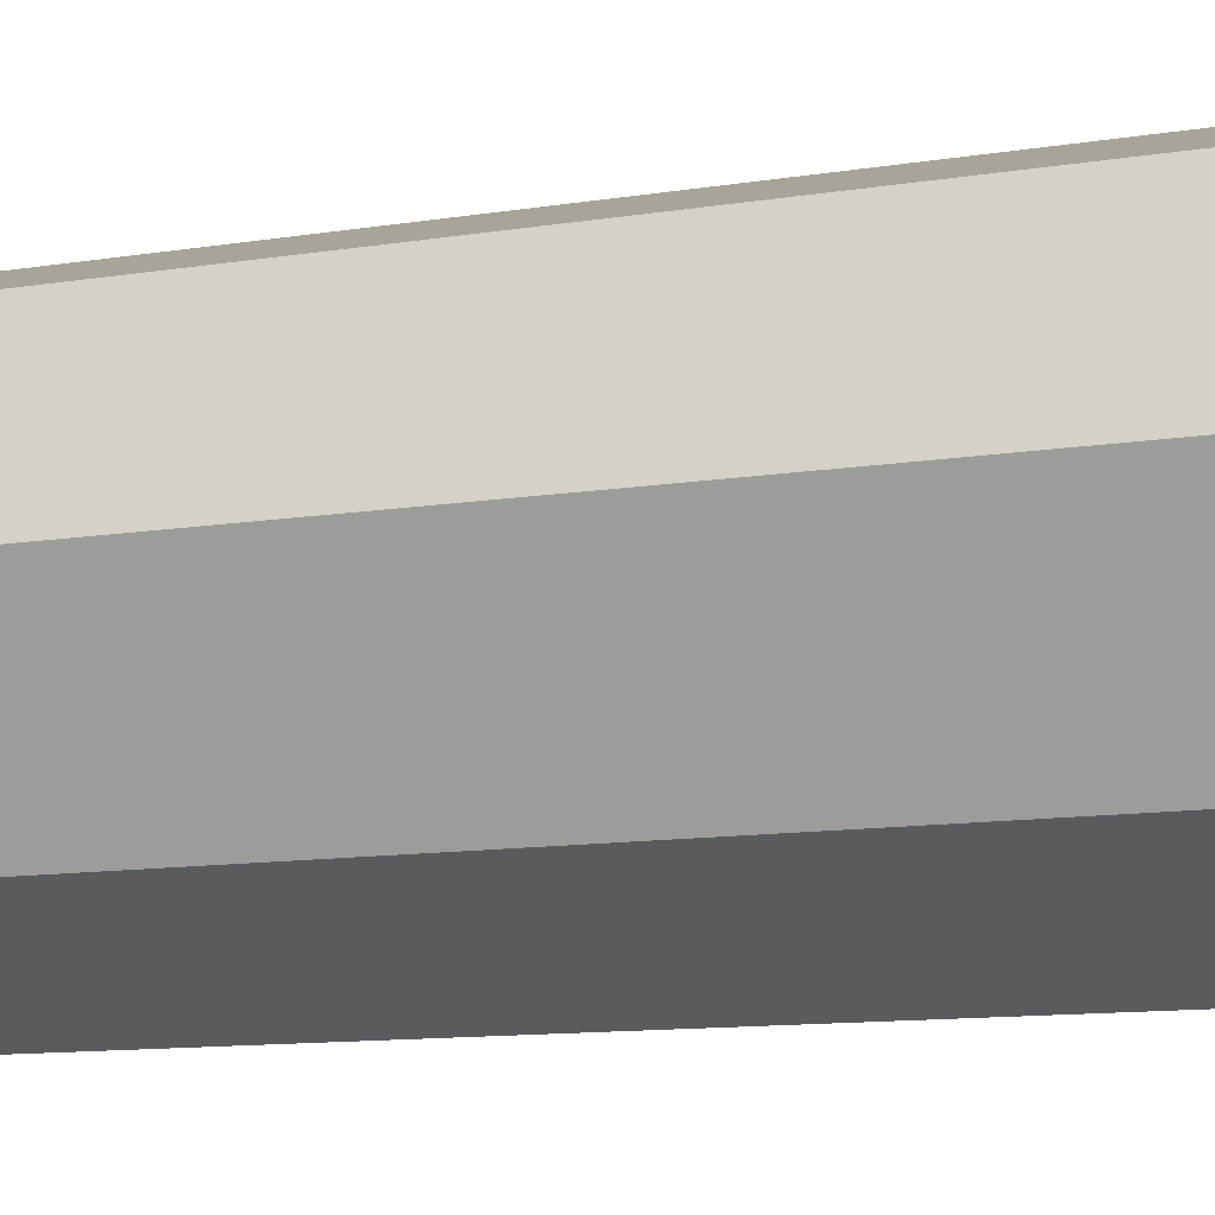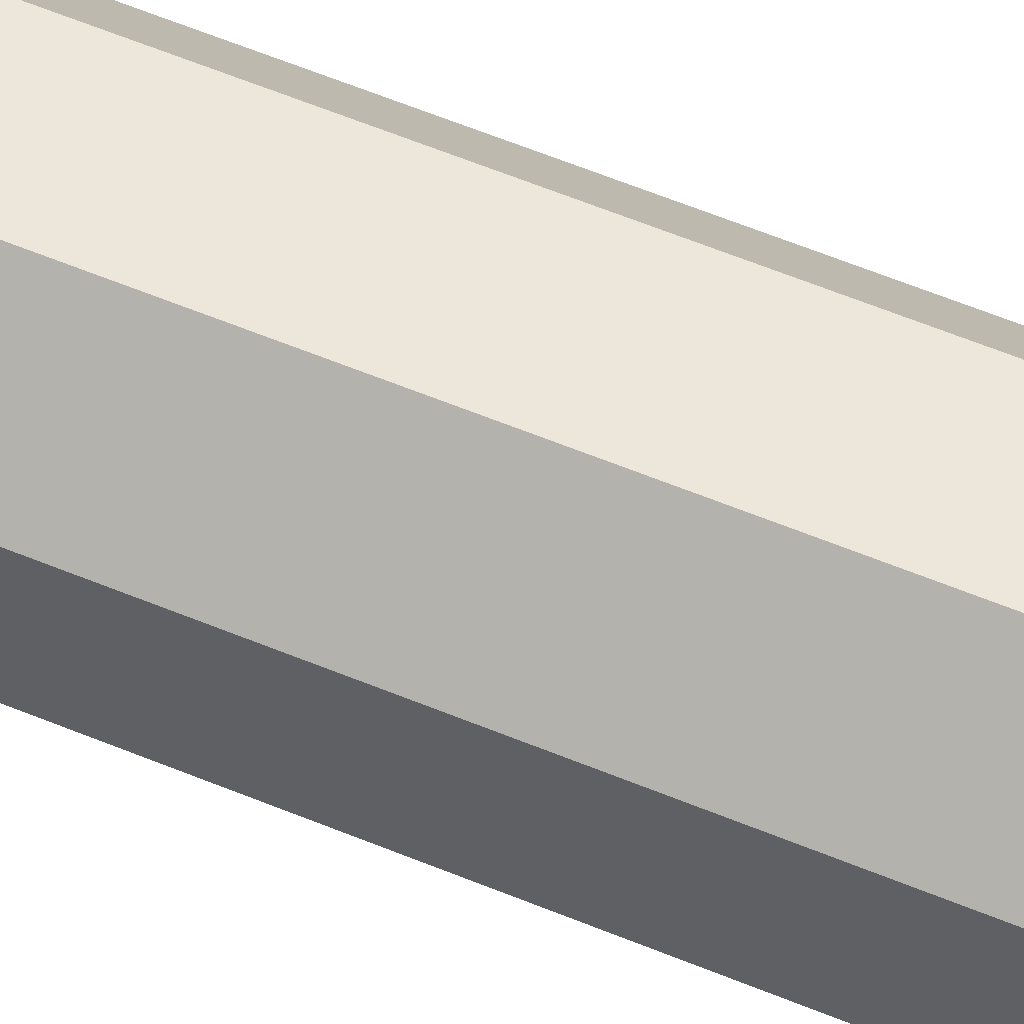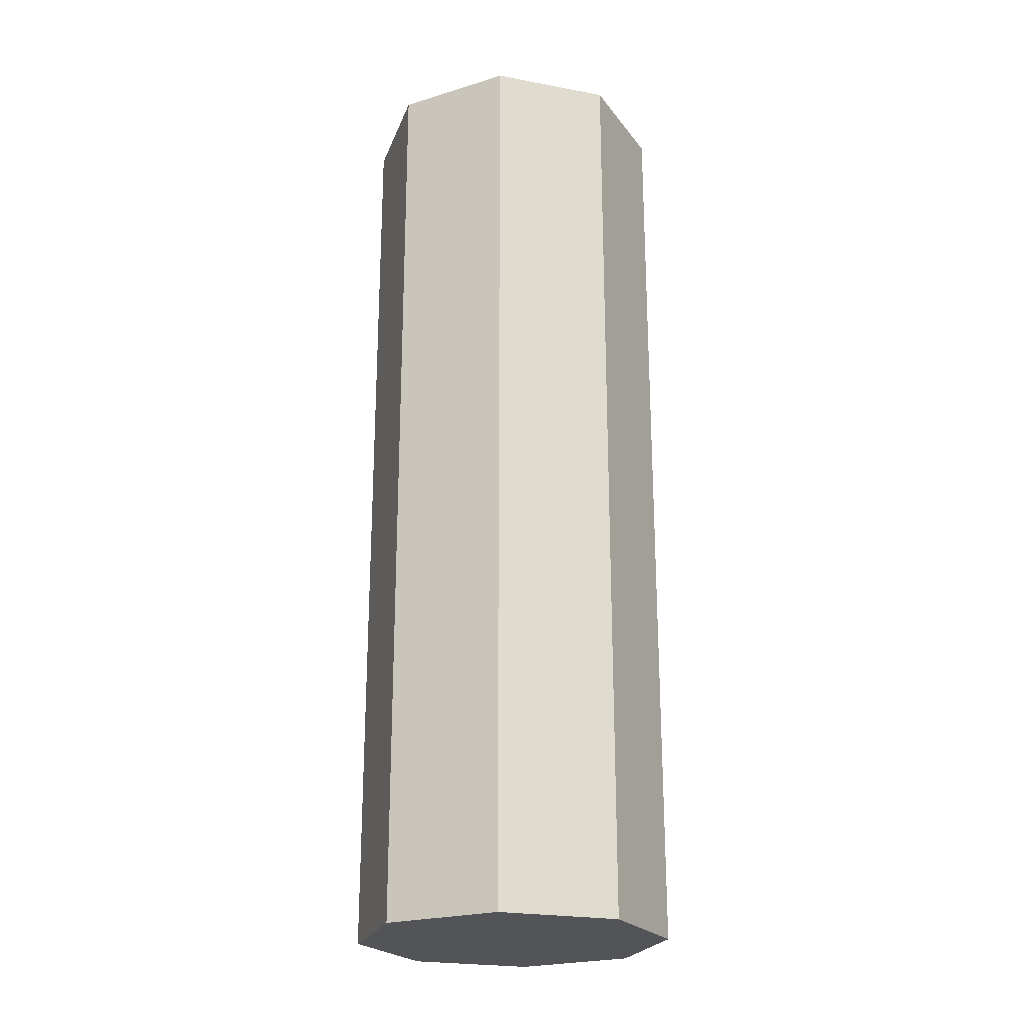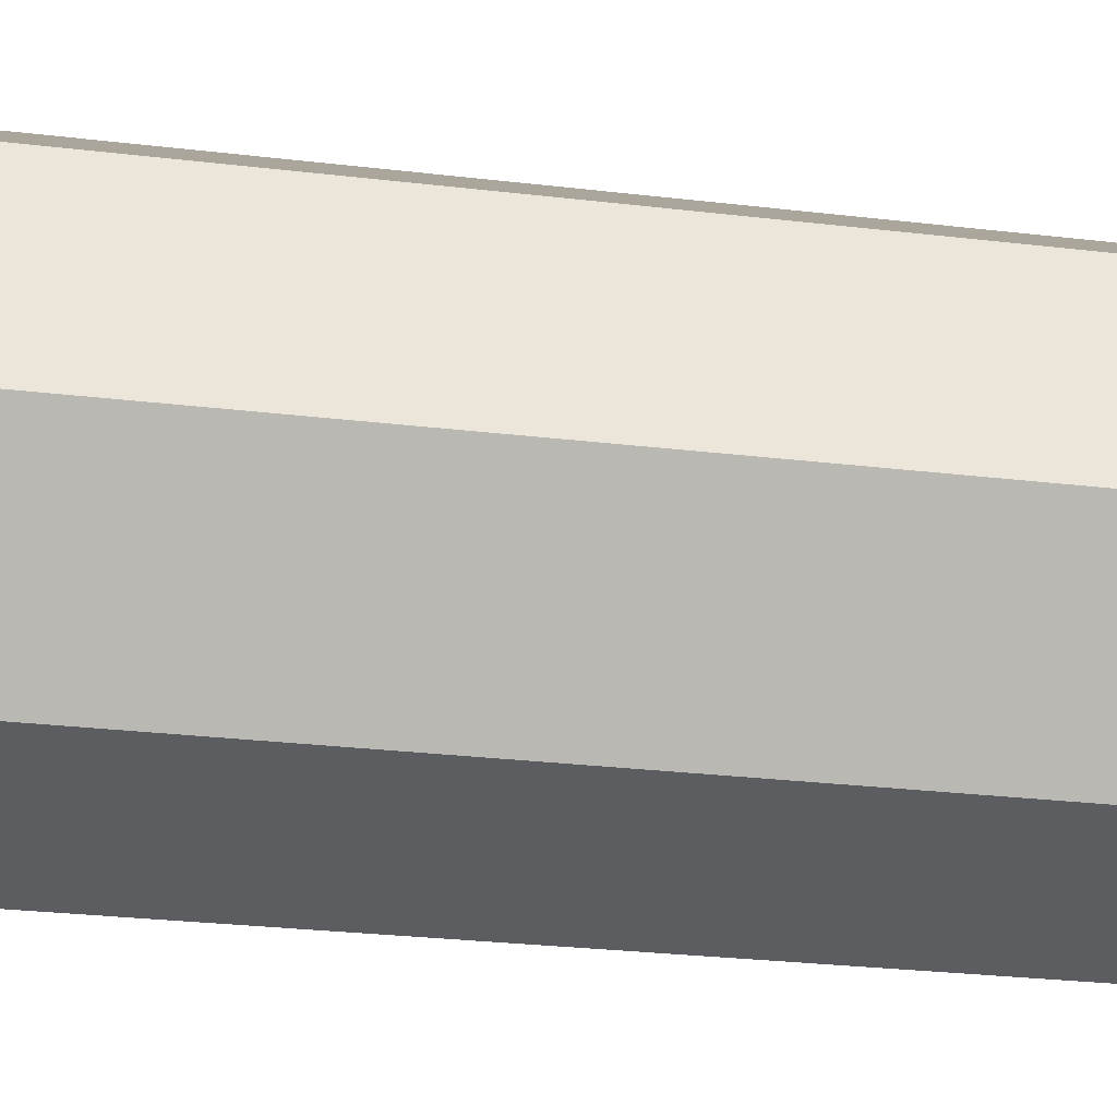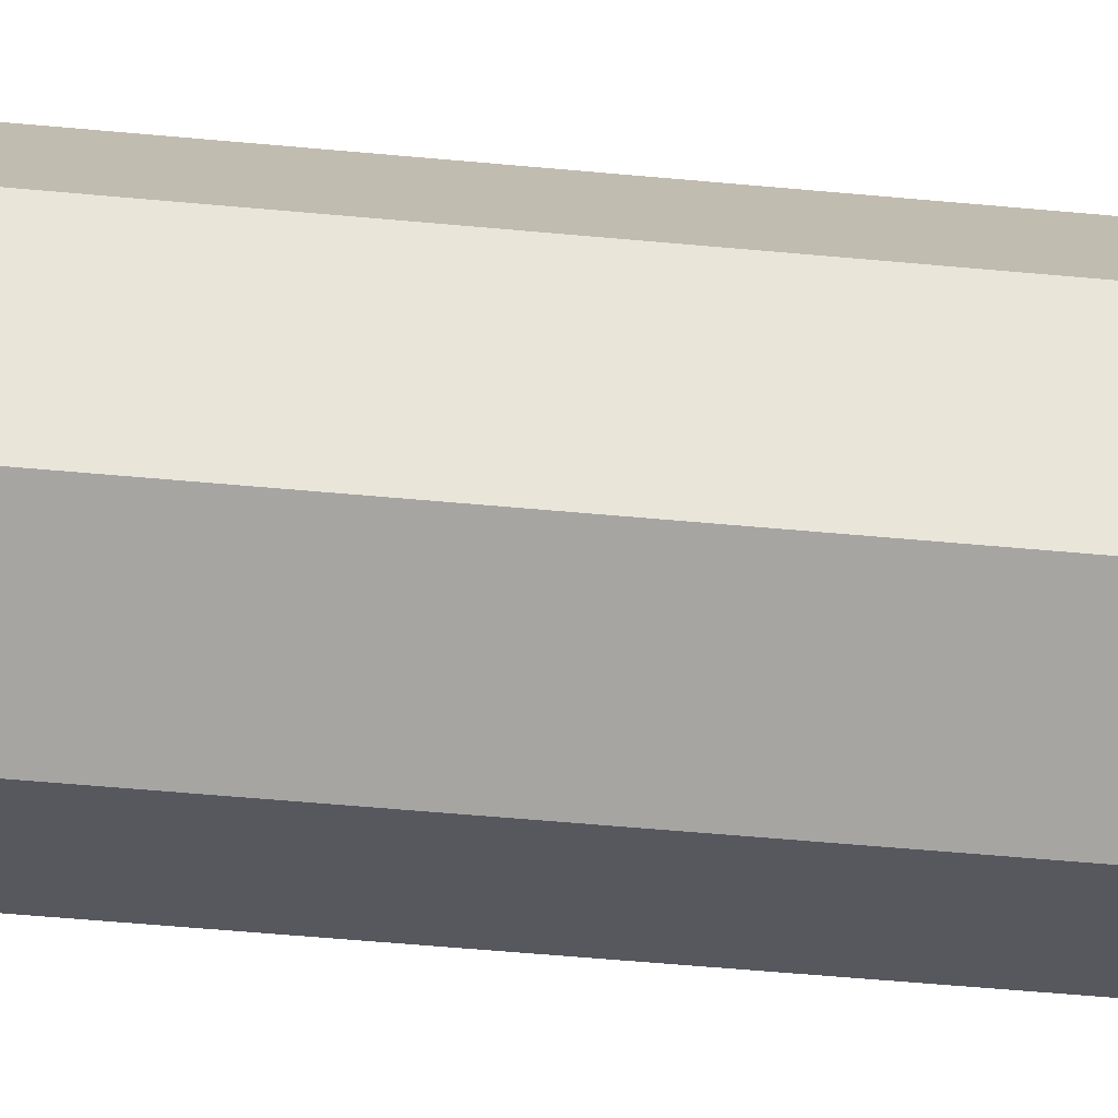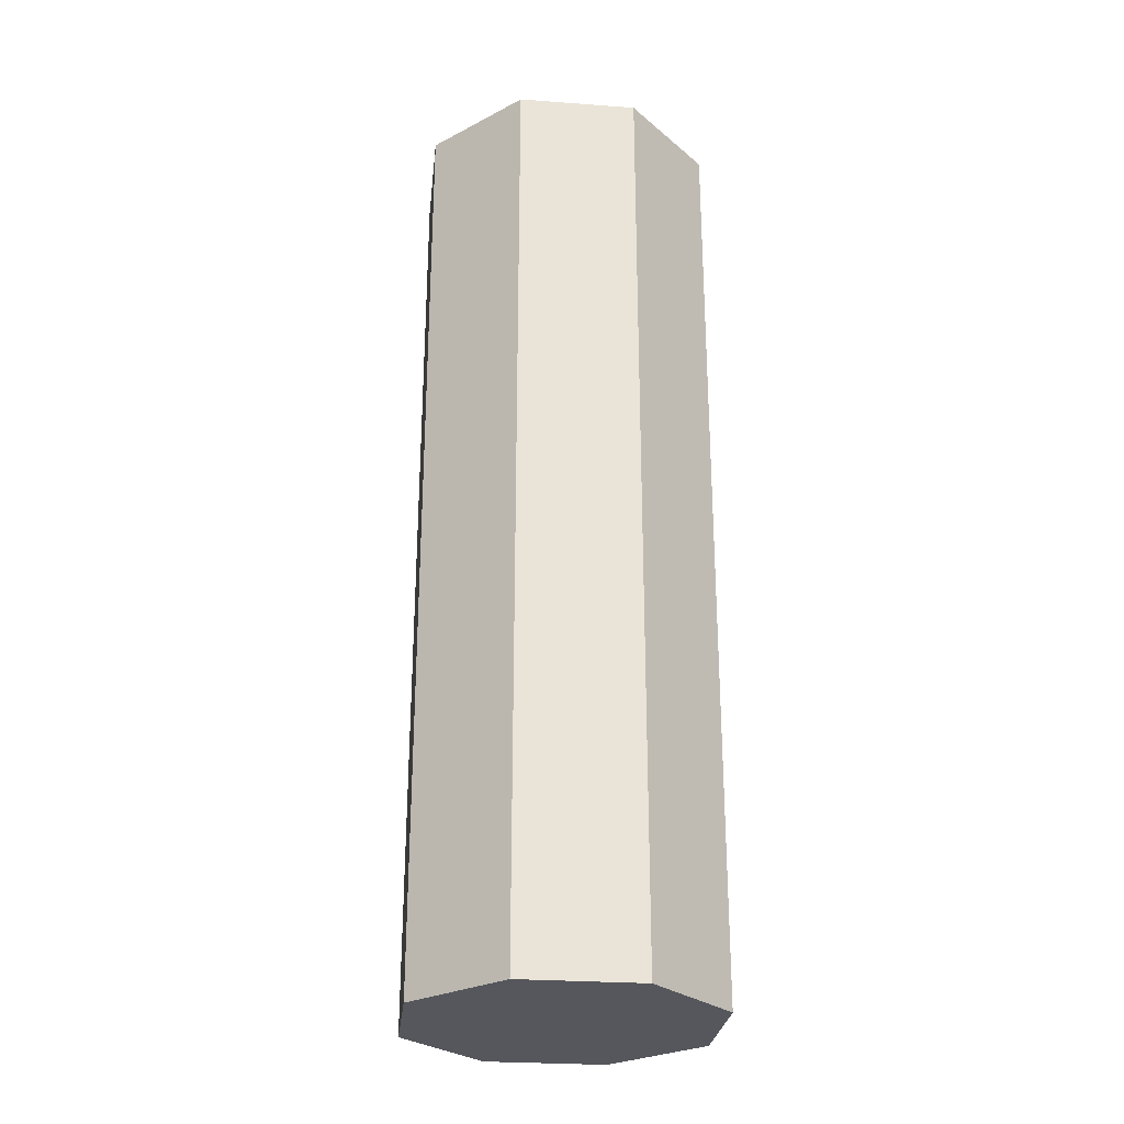
<metadata>
{"format":"obj","ext":"obj","renderer":"f3d","projection":"perspective","resolution":1024,"background":"white","views":[{"elev":-8.4,"azim":-61.6,"up":"+Z"},{"elev":72.0,"azim":111.1,"up":"+Z"},{"elev":-23.2,"azim":54.9,"up":"+Y"},{"elev":-20.7,"azim":76.6,"up":"+Z"},{"elev":-56.3,"azim":84.5,"up":"+Z"},{"elev":-27.5,"azim":66.1,"up":"+Y"}]}
</metadata>
<code>
o Suspension.001
v 0.004358 0.3 0.04981
v 0.004358 0 0.04981
v -0.03214 0.3 0.0383
v -0.03214 -0 0.0383
v -0.04981 0.3 0.004358
v -0.04981 -0 0.004358
v -0.0383 0.3 -0.03214
v -0.0383 -0 -0.03214
v -0.004358 0.3 -0.04981
v -0.004358 -0 -0.04981
v 0.03214 0.3 -0.0383
v 0.03214 0 -0.0383
v 0.04981 0.3 -0.004358
v 0.04981 0 -0.004358
v 0.0383 0.3 0.03214
v 0.0383 0 0.03214
f 1 3 4 2
f 3 5 6 4
f 5 7 8 6
f 7 9 10 8
f 9 11 12 10
f 11 13 14 12
f 4 6 8 10 12 14 16 2
f 13 15 16 14
f 15 1 2 16
f 1 15 13 11 9 7 5 3

</code>
